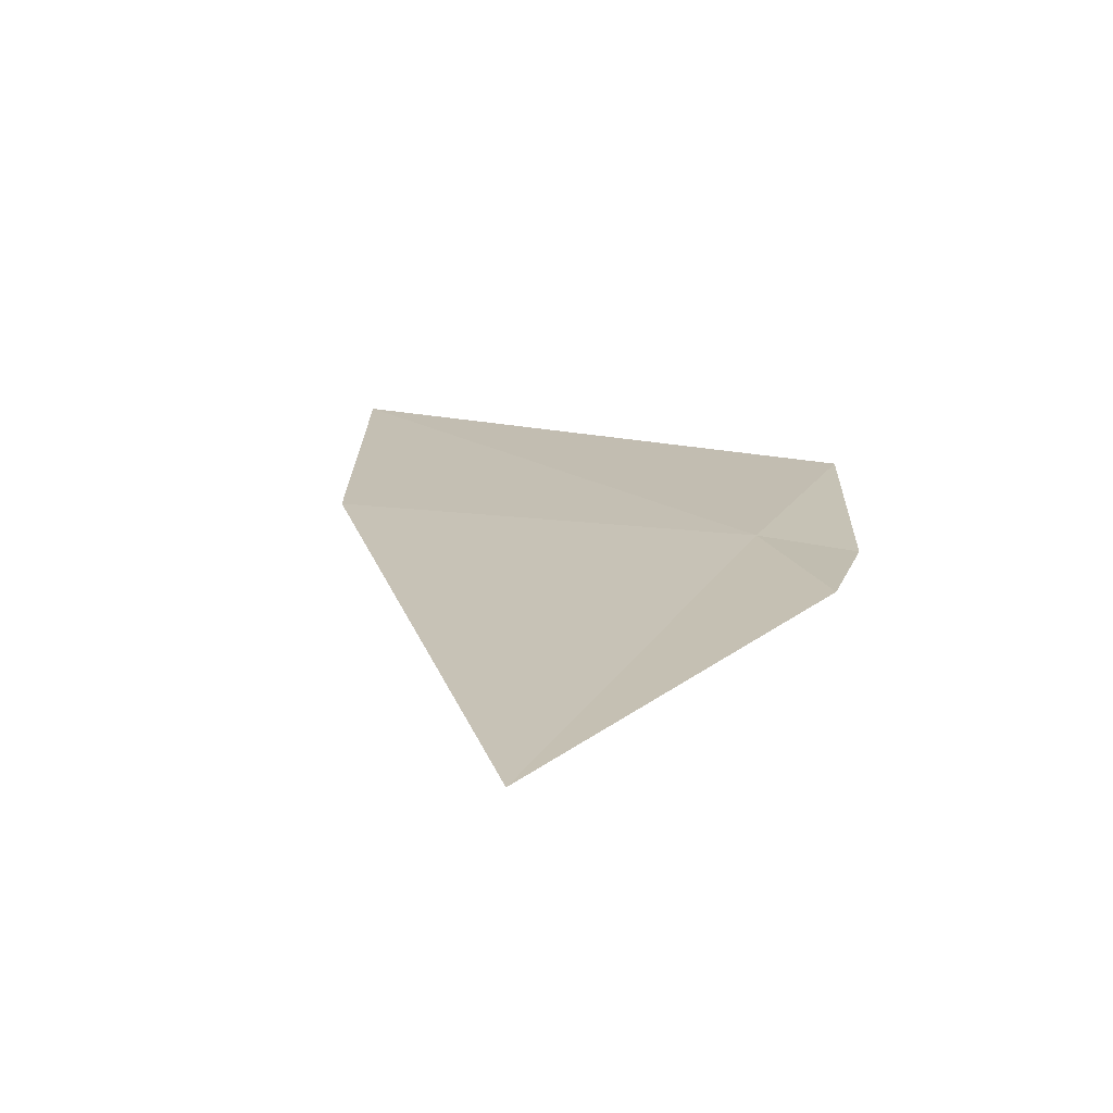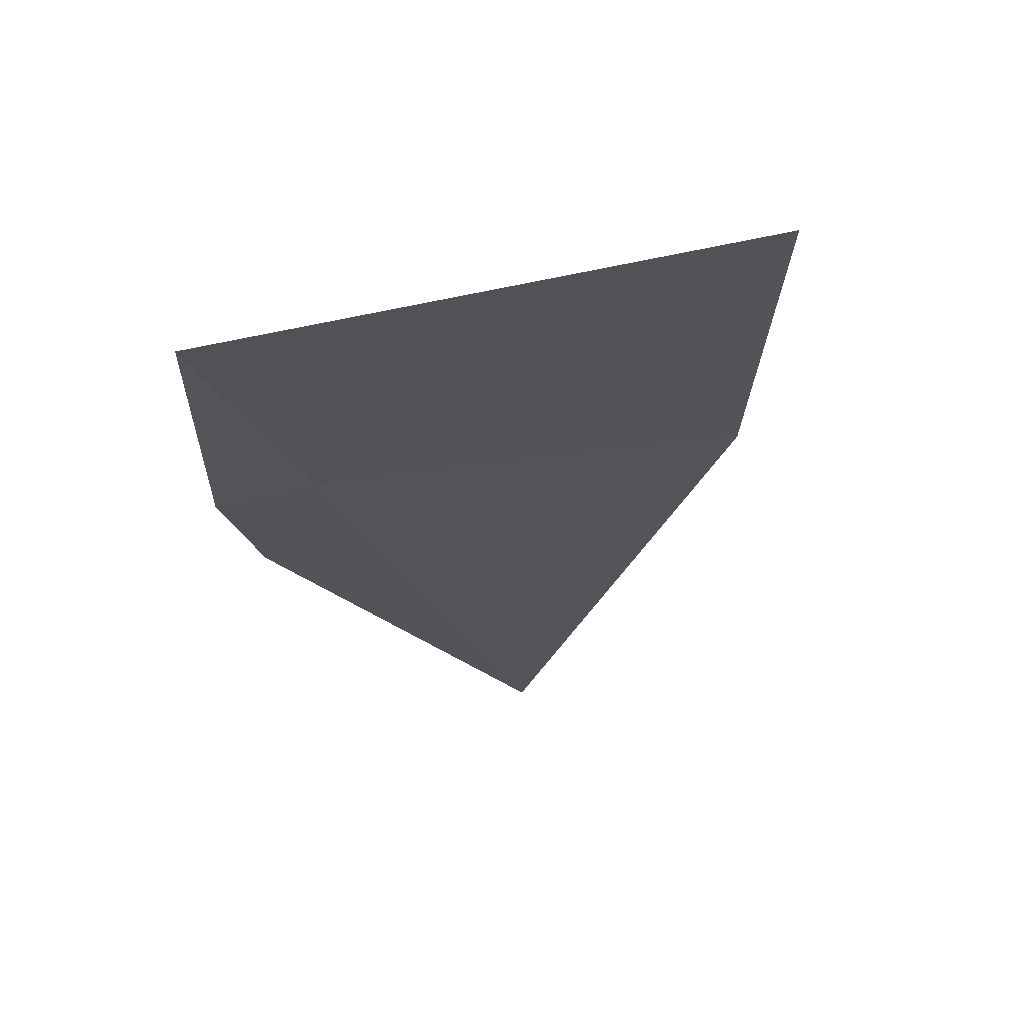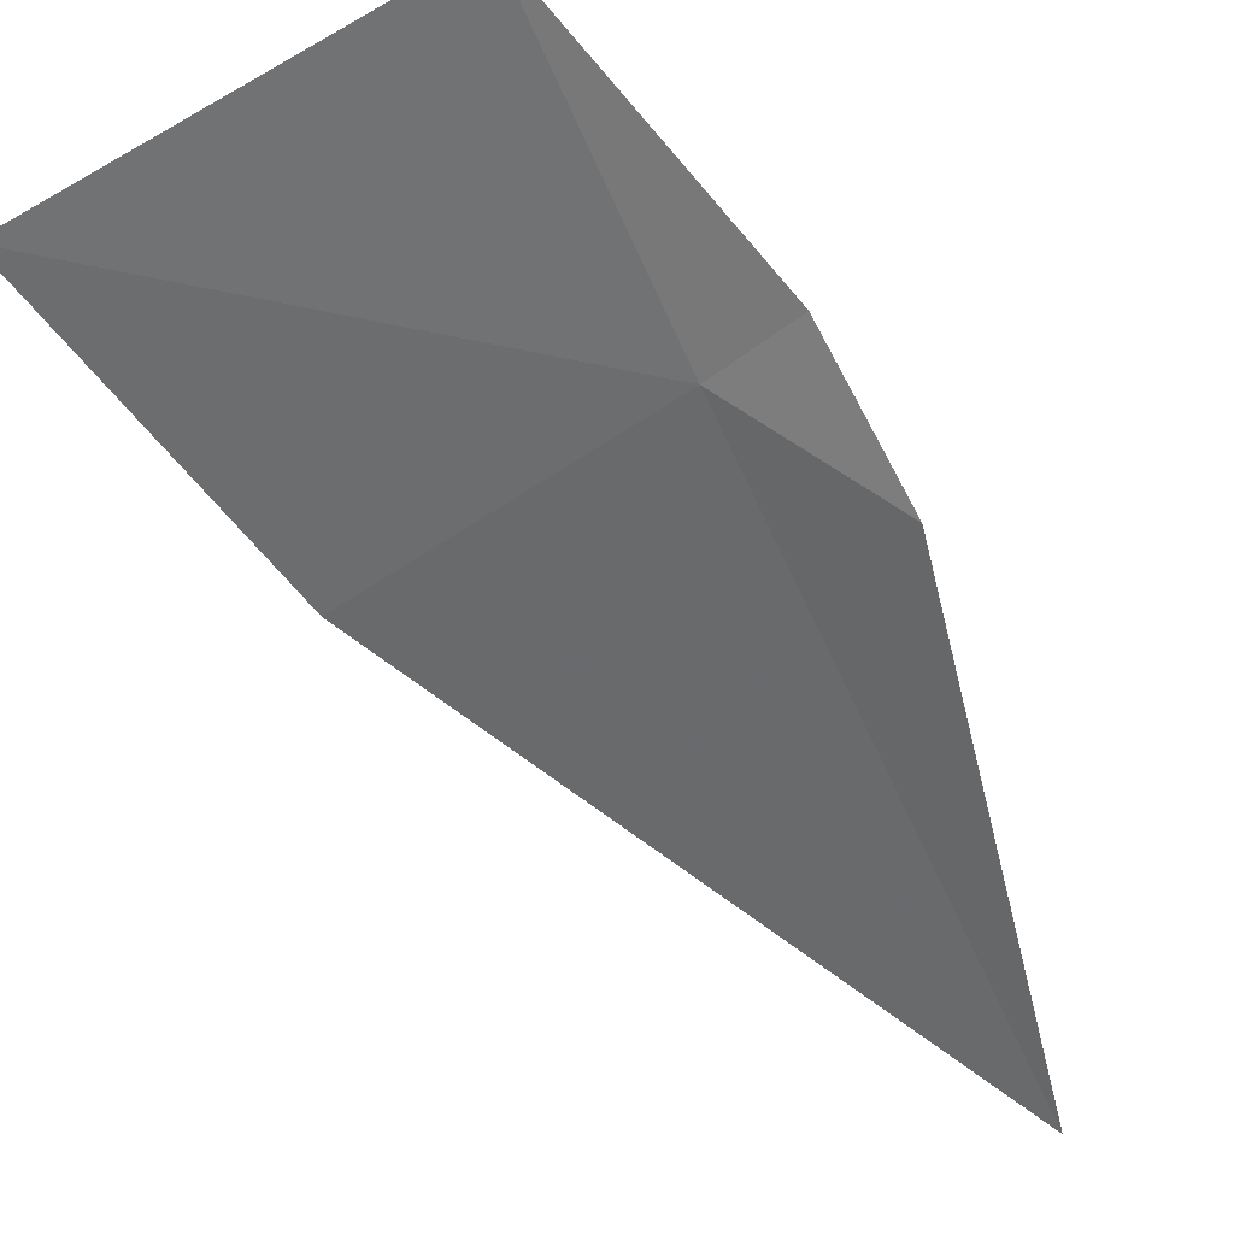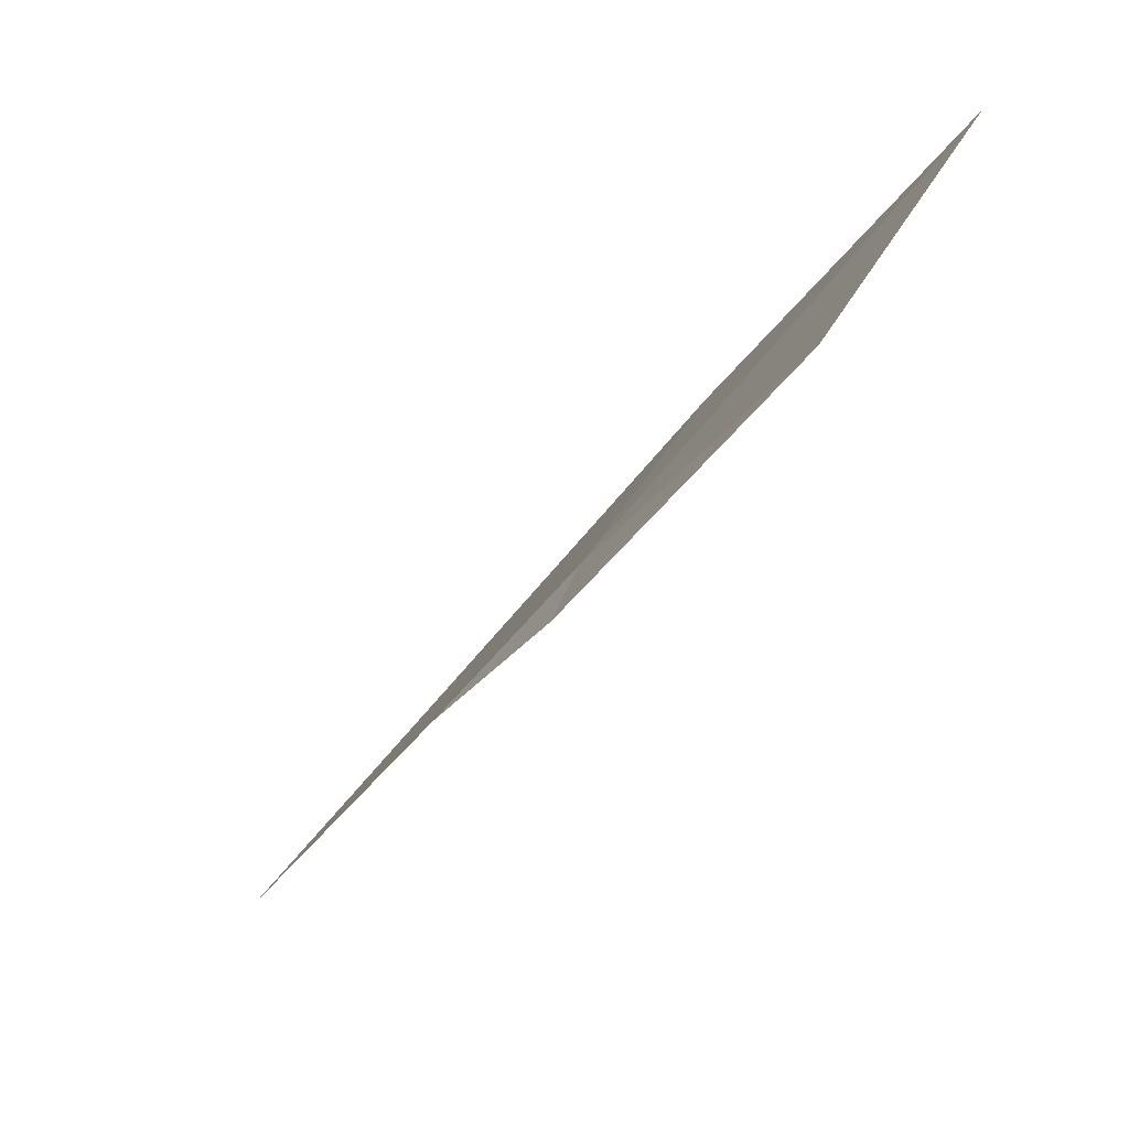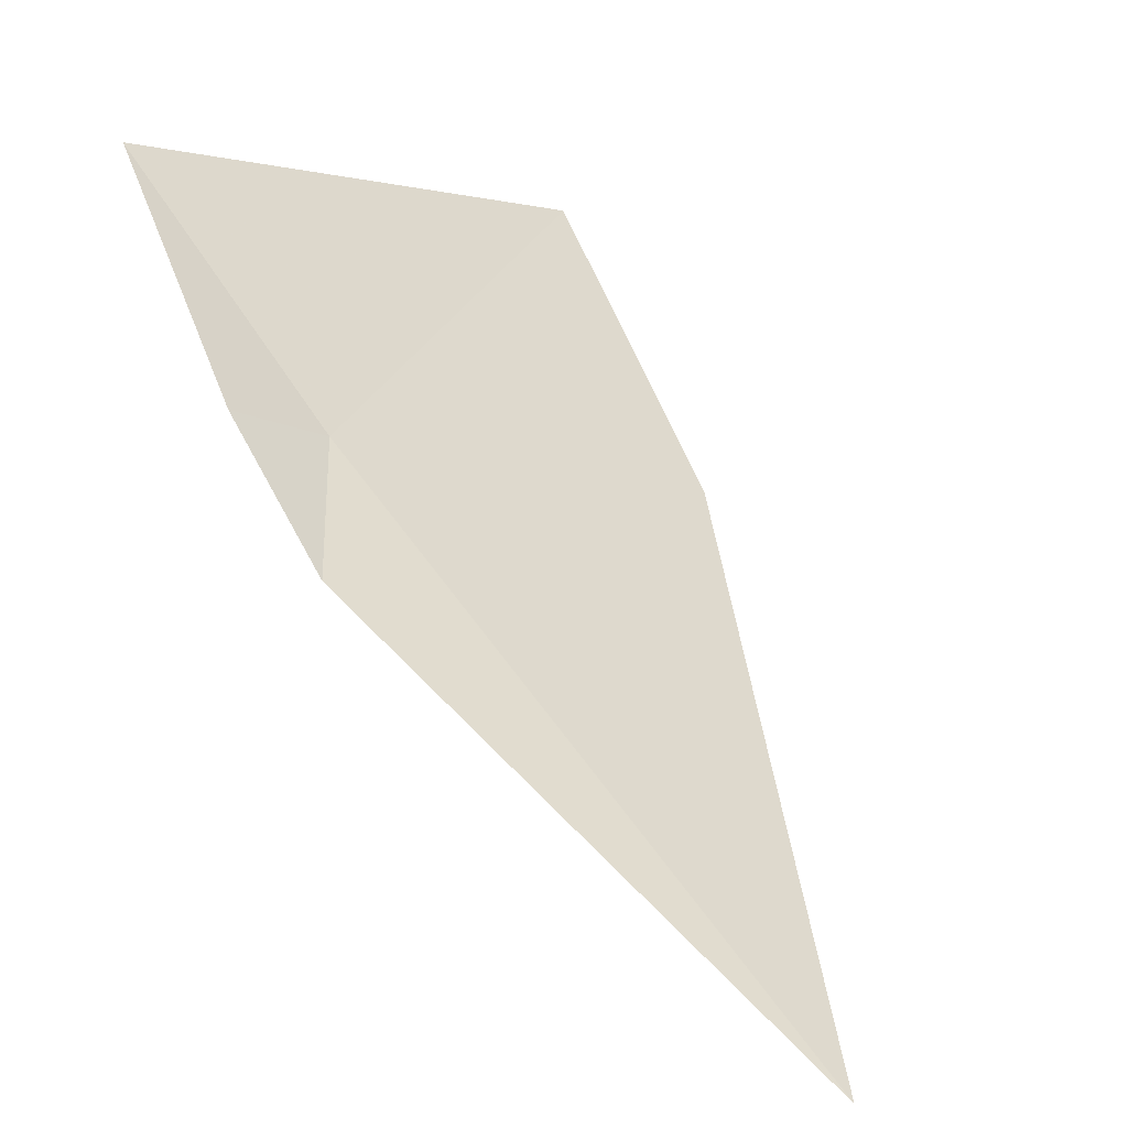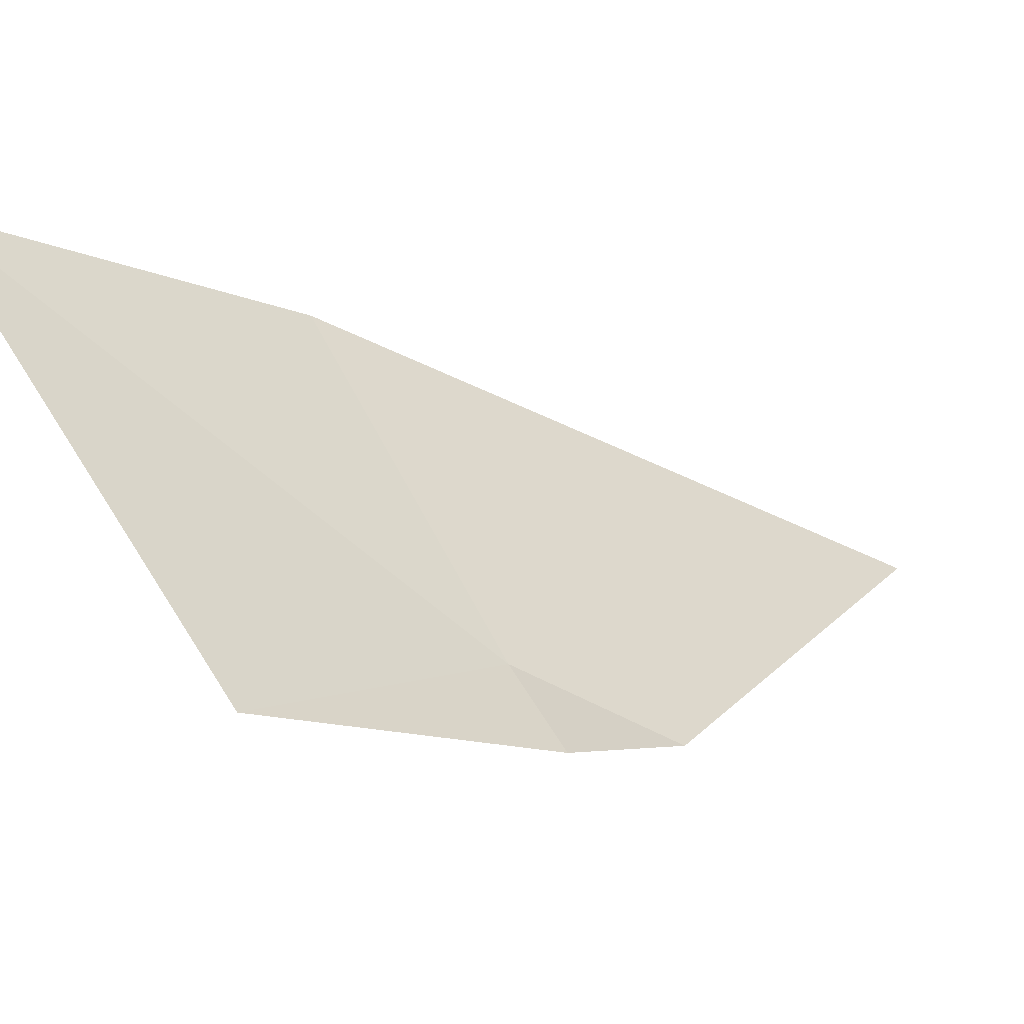
<metadata>
{"format":"obj","ext":"obj","renderer":"f3d","projection":"perspective","resolution":1024,"background":"white","views":[{"elev":-31.2,"azim":11.7,"up":"+Z"},{"elev":24.9,"azim":-172.5,"up":"+Z"},{"elev":-20.0,"azim":52.4,"up":"+Y"},{"elev":17.7,"azim":117.3,"up":"+Z"},{"elev":5.9,"azim":145.7,"up":"+Y"},{"elev":64.0,"azim":70.9,"up":"+Y"}]}
</metadata>
<code>
v 19.67 15.32 4.154
v 19.69 15.38 4.21
v 19.7 15.33 4.15
v 19.56 15.37 4.238
v 19.57 15.3 4.166
v 19.69 15.3 4.122
v 19.64 15.21 4.038
f 1 3 2
f 1 2 4
f 1 4 5
f 1 6 3
f 1 7 6
f 1 5 7

</code>
